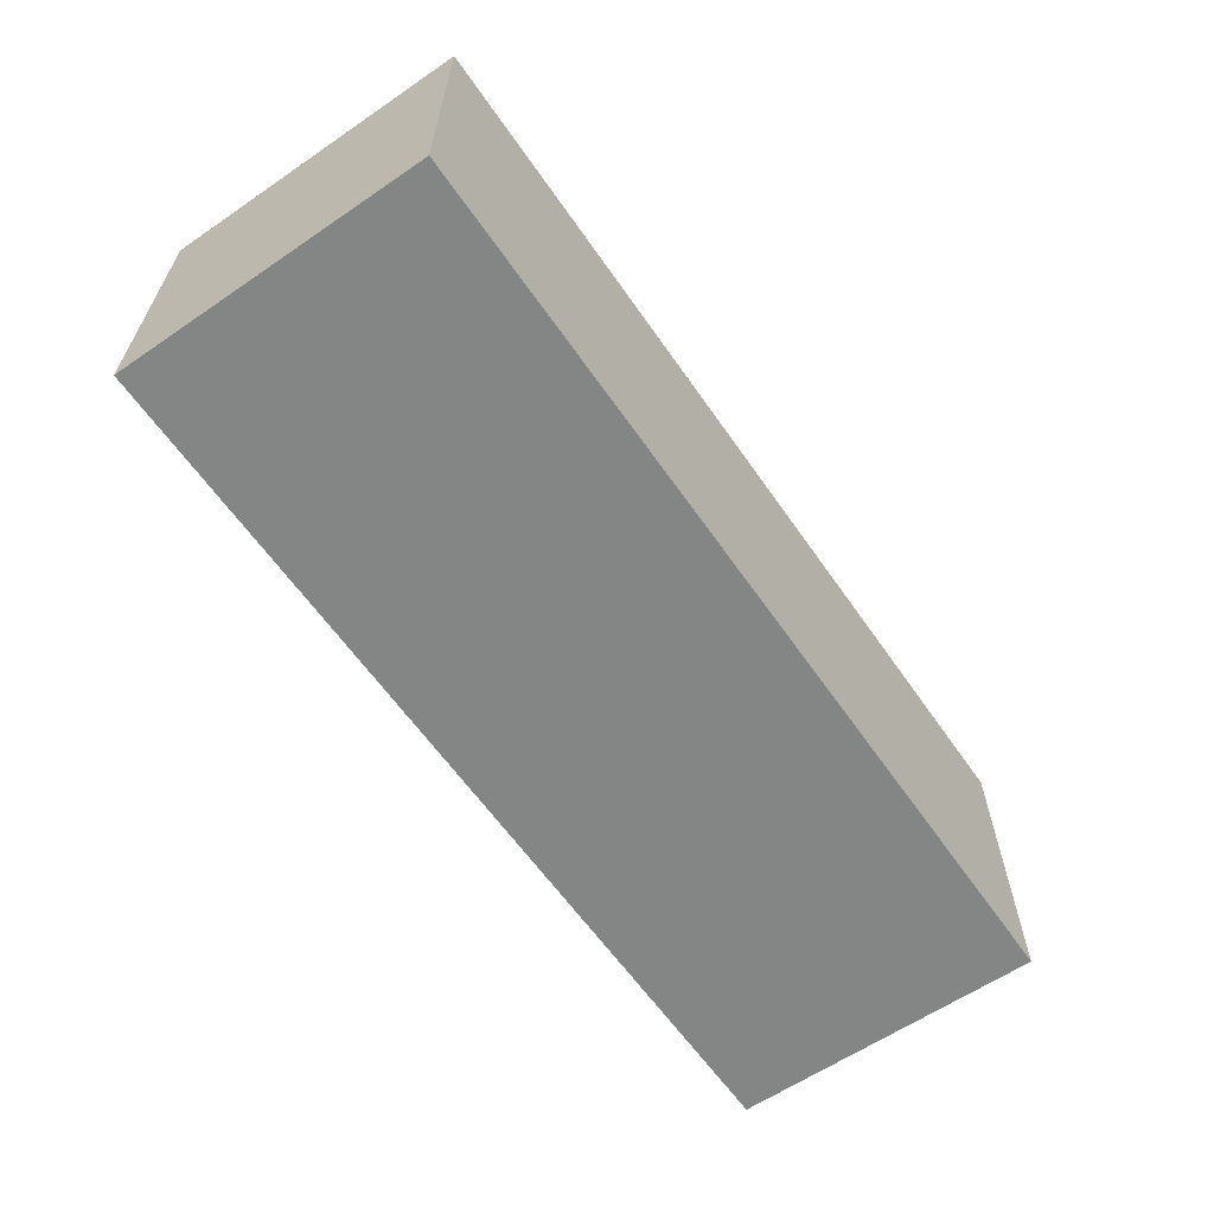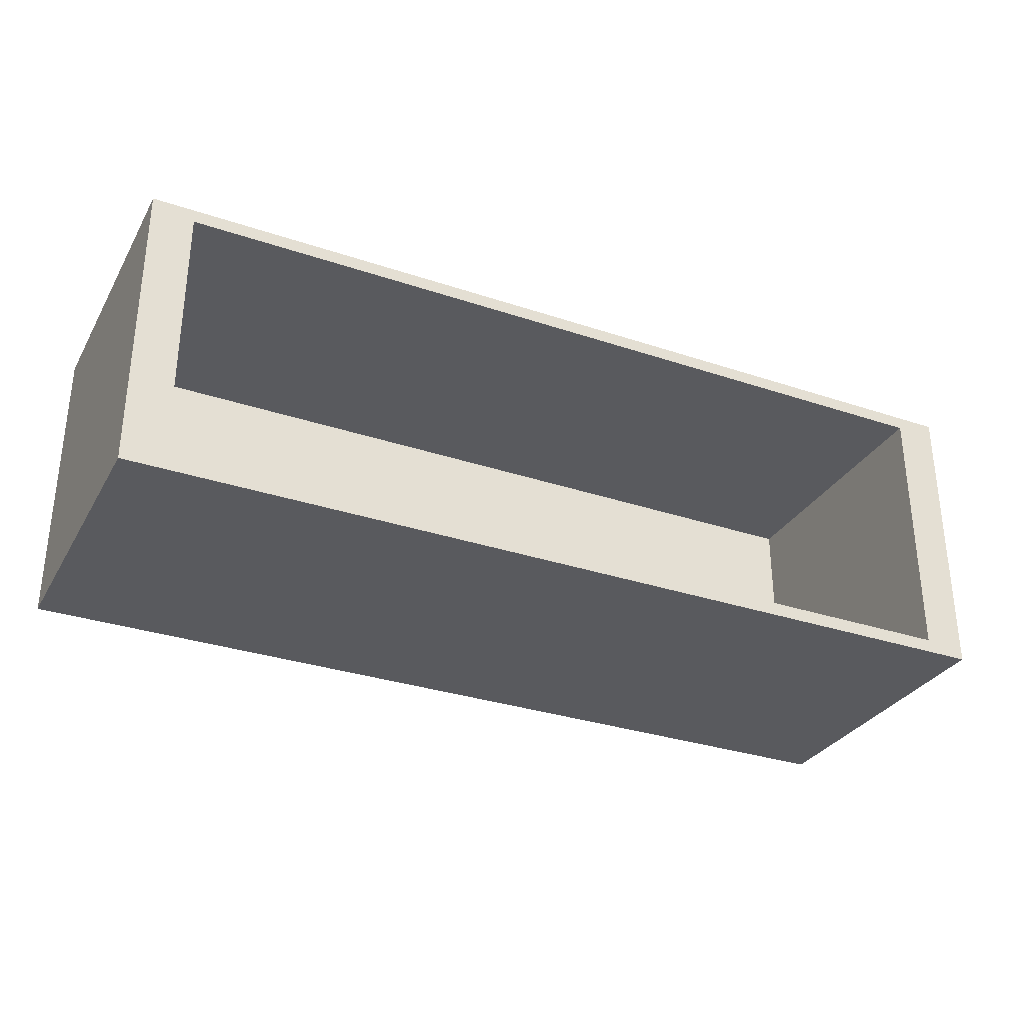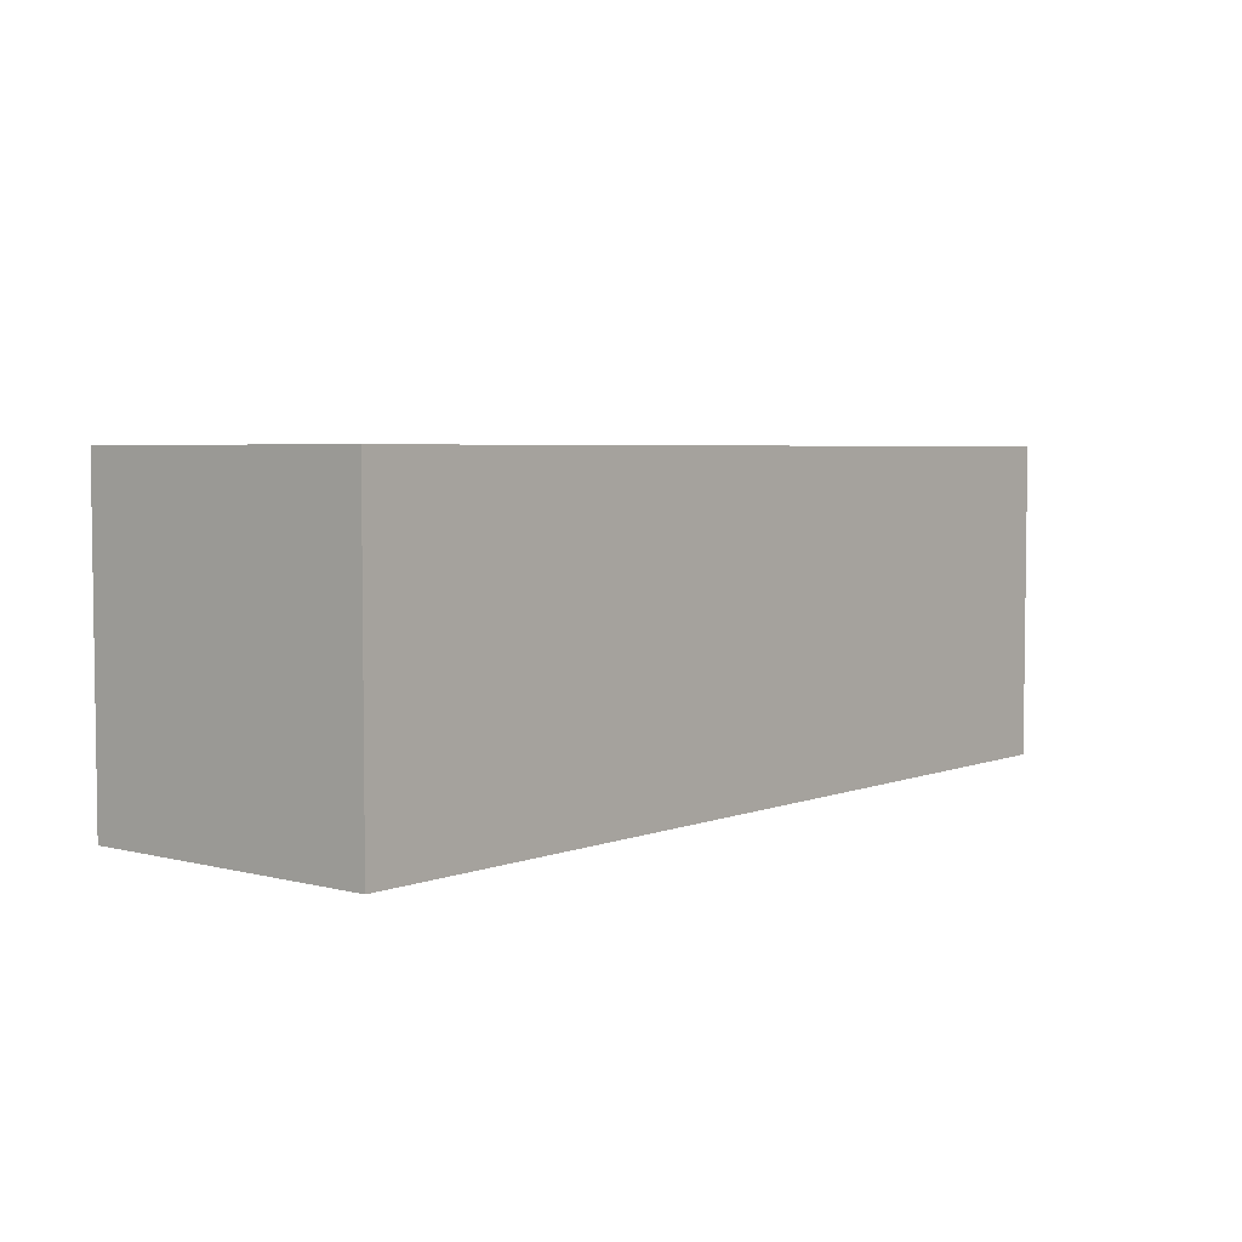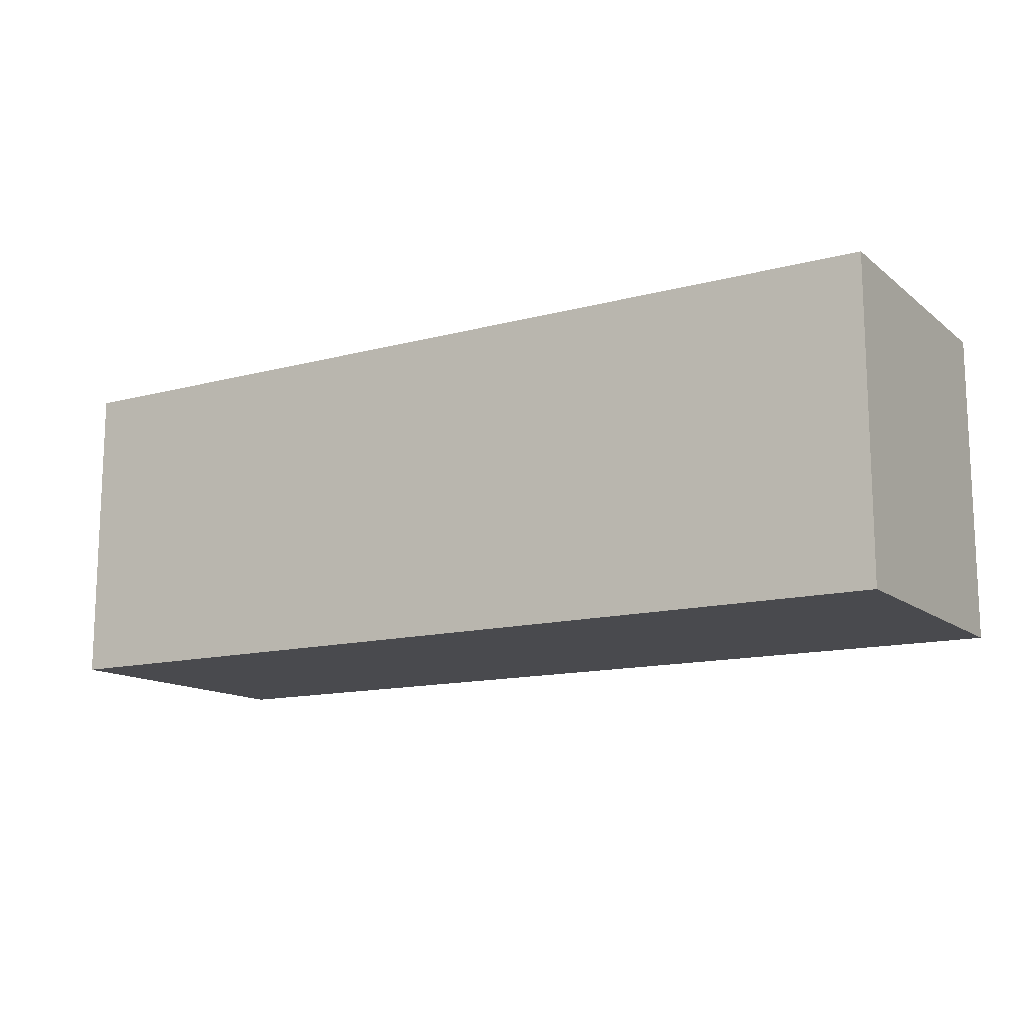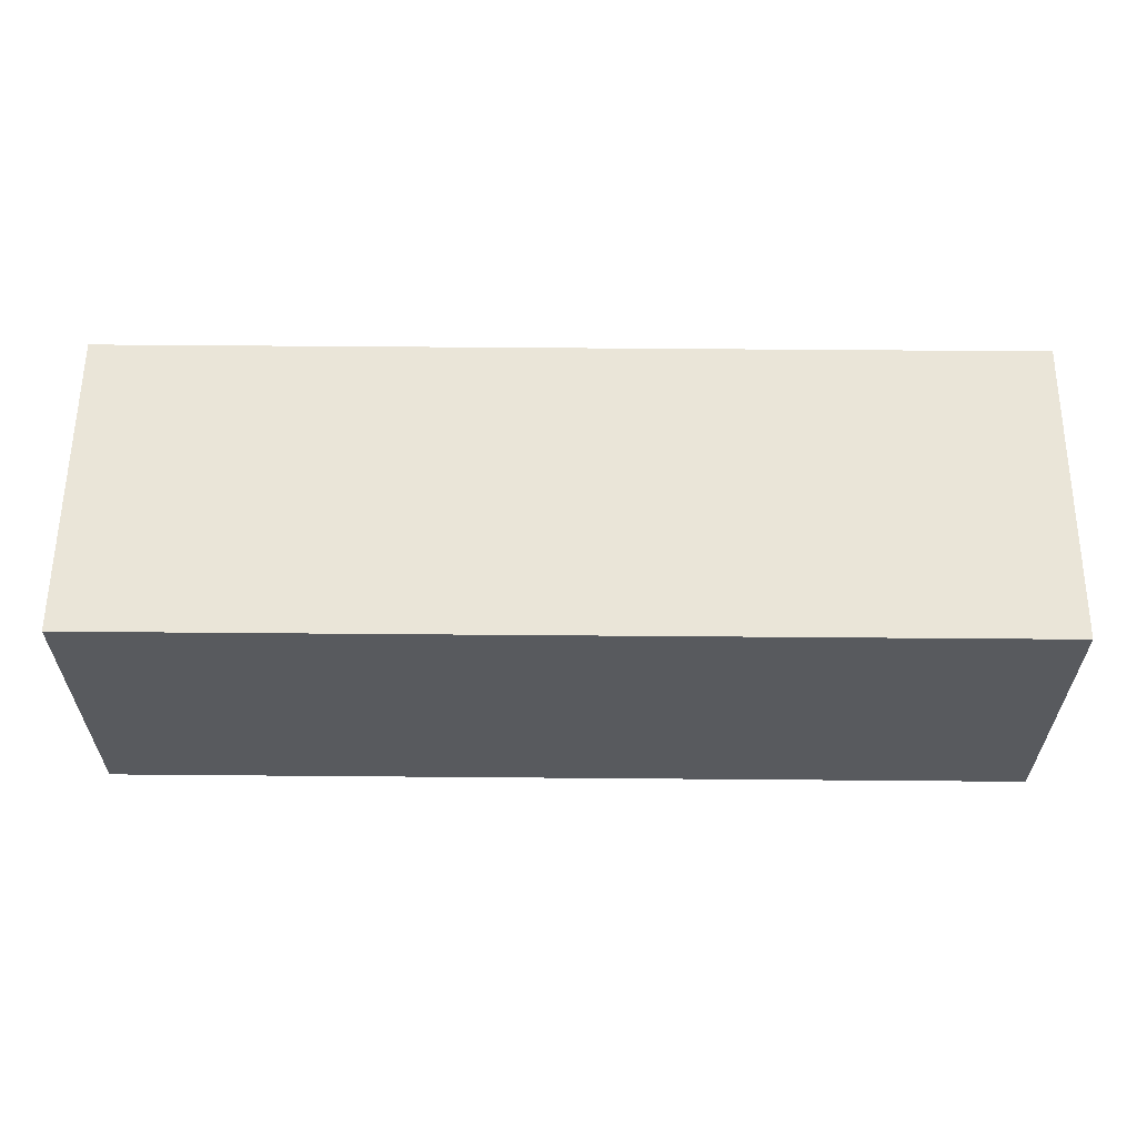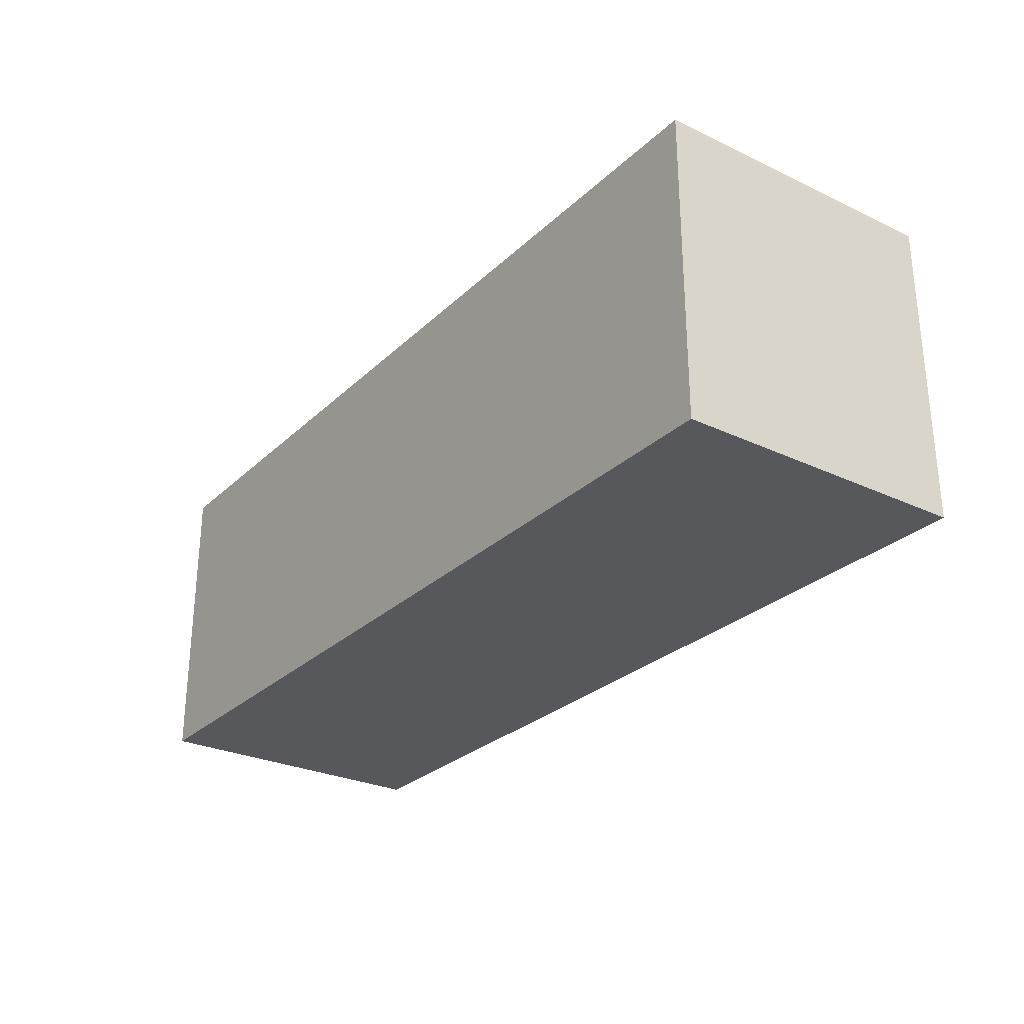
<metadata>
{"format":"obj","ext":"obj","renderer":"f3d","projection":"perspective","resolution":1024,"background":"white","views":[{"elev":-61.6,"azim":124.7,"up":"+Y"},{"elev":-31.3,"azim":-25.5,"up":"+Y"},{"elev":4.4,"azim":129.6,"up":"+Z"},{"elev":-13.4,"azim":31.1,"up":"+Z"},{"elev":59.6,"azim":-179.5,"up":"+Y"},{"elev":-27.7,"azim":54.3,"up":"+Z"}]}
</metadata>
<code>
o Cube.002_Cube.004
v 149 -23.38 322.6
v 149 -23.38 402.8
v 149 53.73 322.6
v 149 53.73 402.8
v -87.52 -23.38 322.6
v -87.52 -23.38 402.8
v -87.52 53.73 322.6
v -87.52 53.73 402.8
v 138.2 -19.84 402.8
v 138.2 50.2 402.8
v -76.67 50.2 402.8
v -76.67 -19.84 402.8
v 138.2 -19.84 331.3
v 138.2 50.2 331.3
v -76.67 50.2 331.3
v -76.67 -19.84 331.3
f 2 3 1
f 4 7 3
f 8 5 7
f 6 1 5
f 7 1 3
f 4 9 10
f 12 13 9
f 6 9 2
f 4 11 8
f 6 11 12
f 14 16 15
f 10 15 11
f 11 16 12
f 9 14 10
f 2 4 3
f 4 8 7
f 8 6 5
f 6 2 1
f 7 5 1
f 4 2 9
f 12 16 13
f 6 12 9
f 4 10 11
f 6 8 11
f 14 13 16
f 10 14 15
f 11 15 16
f 9 13 14

</code>
